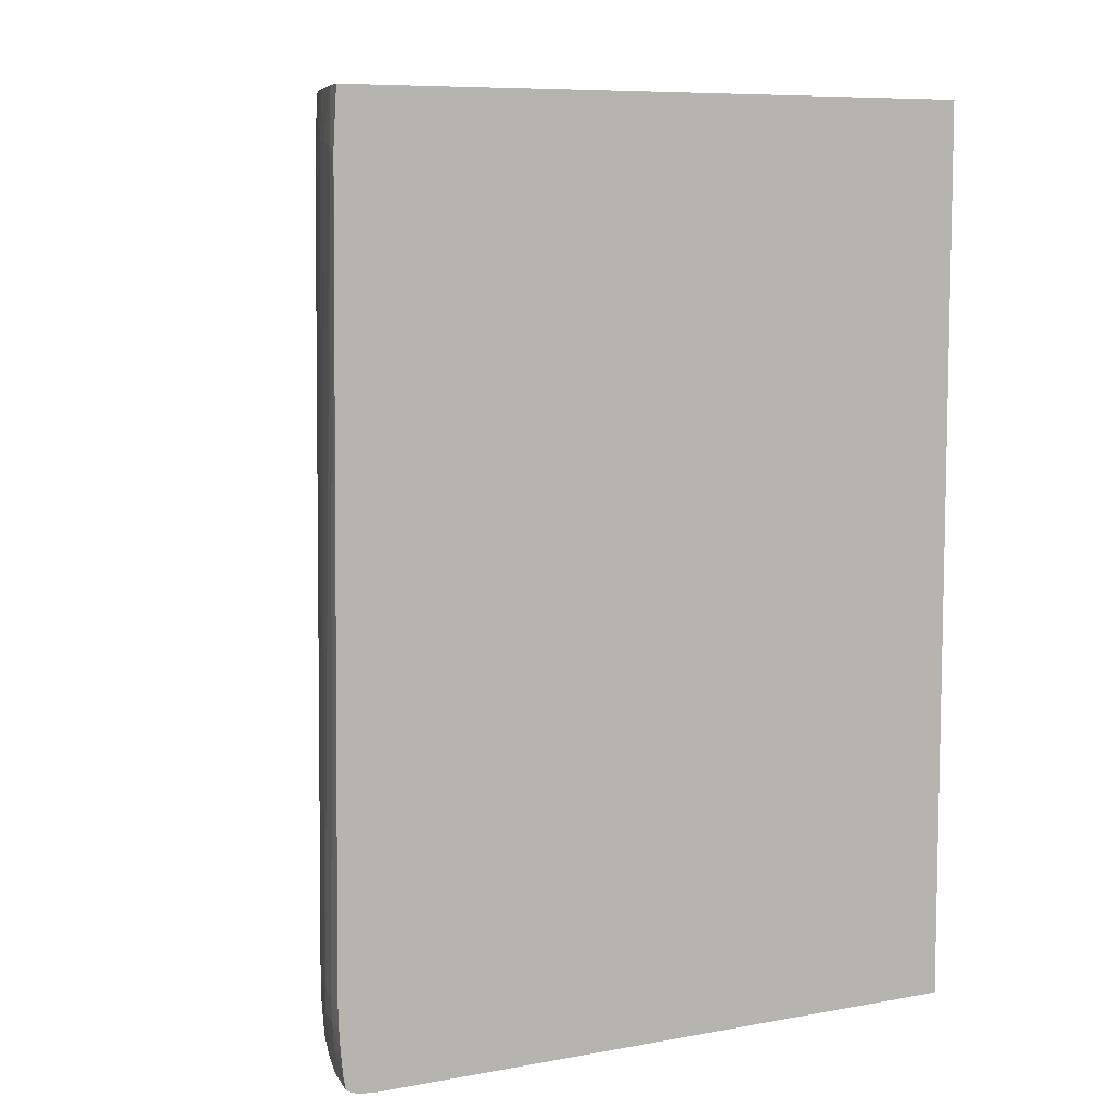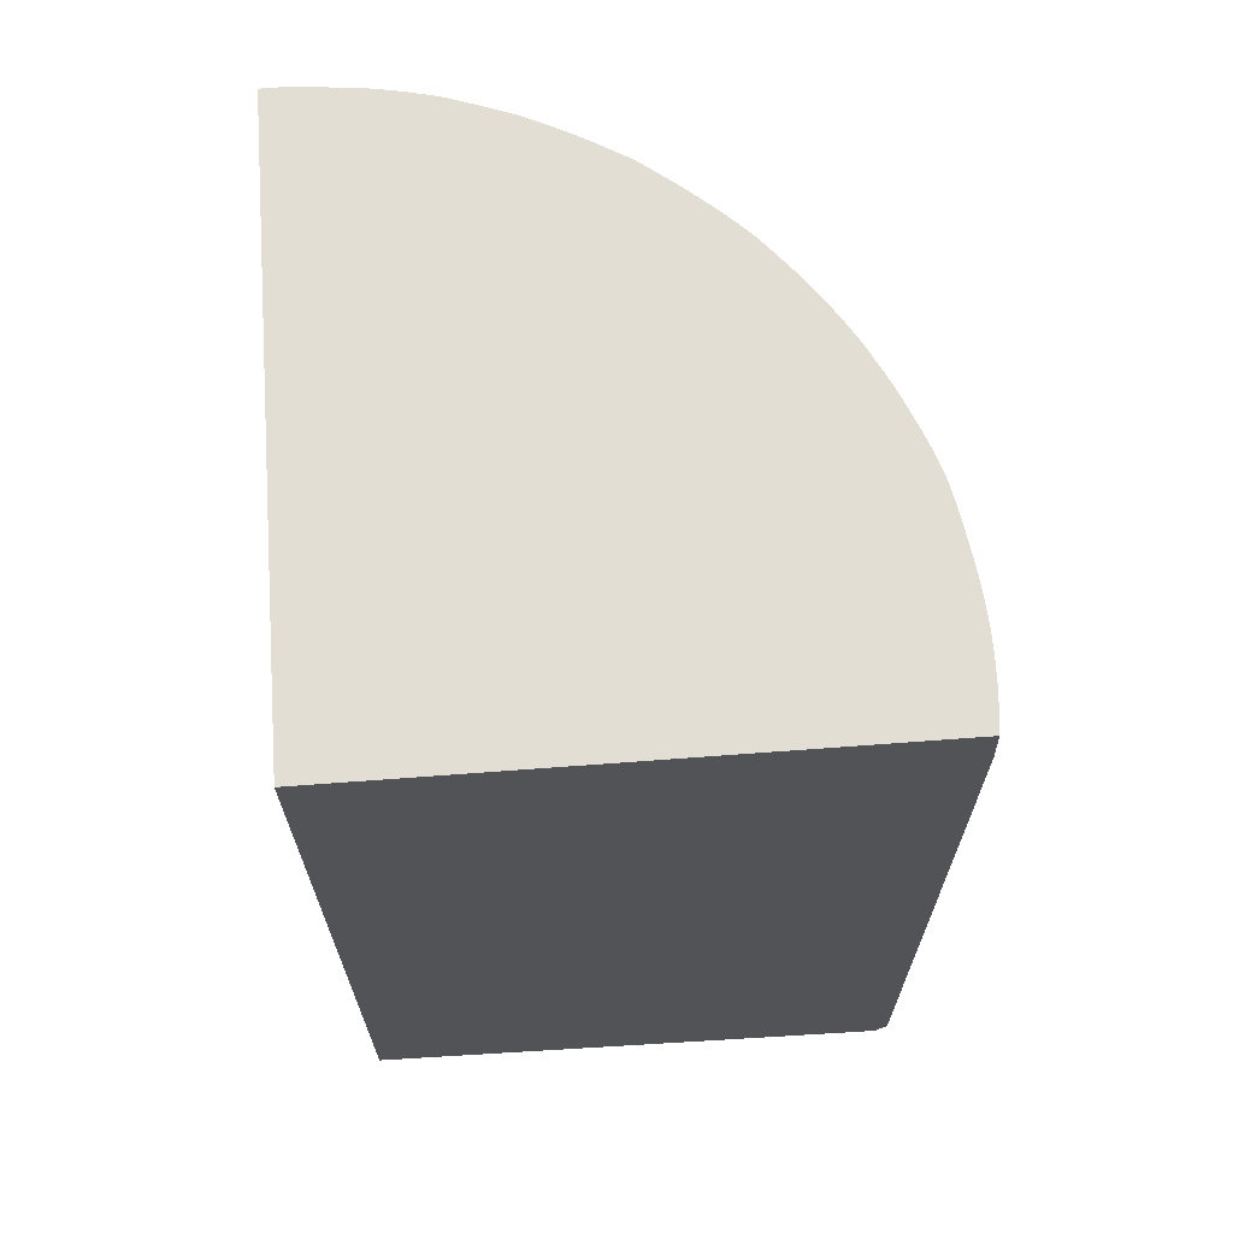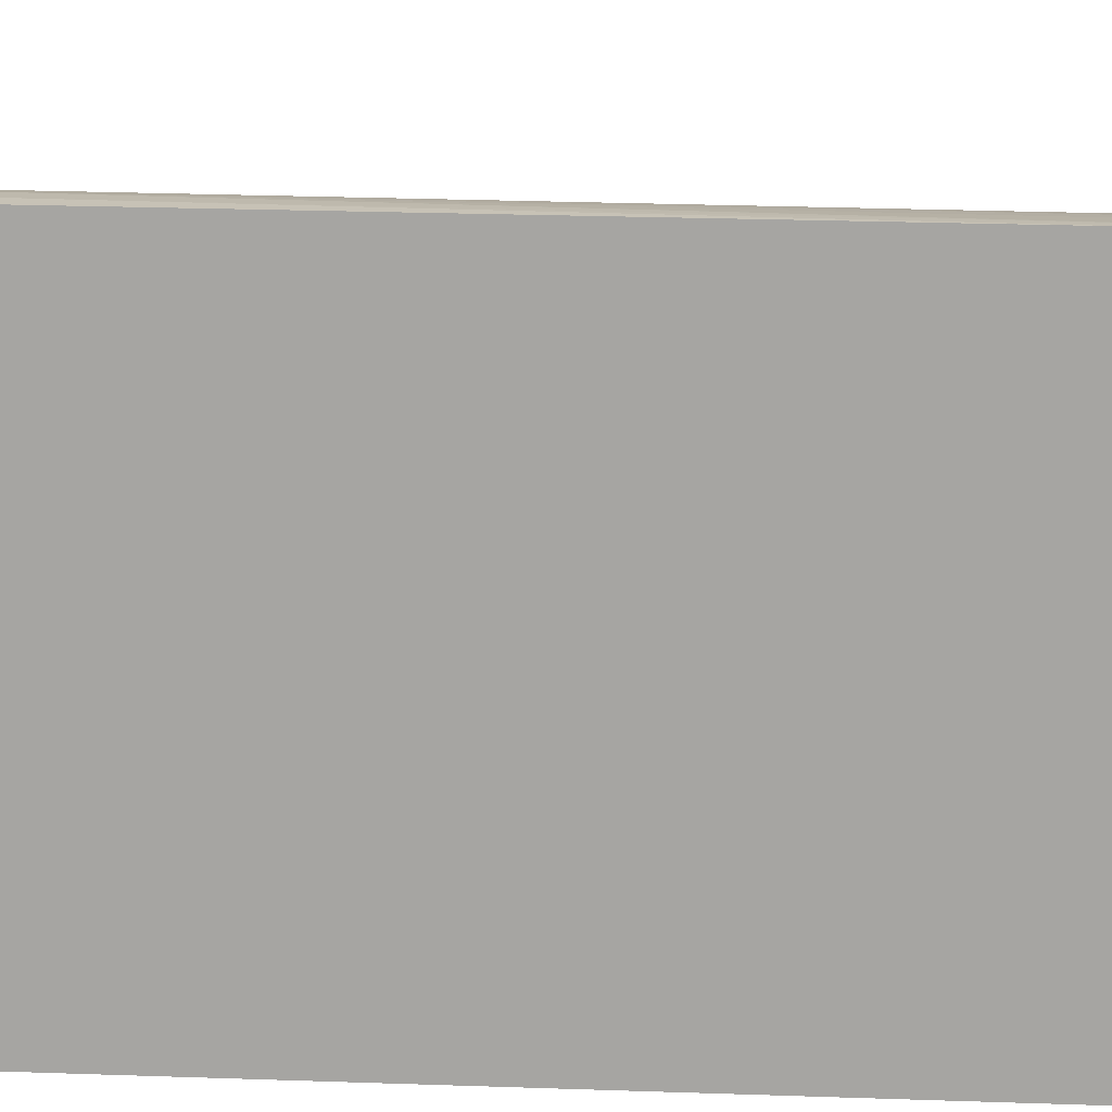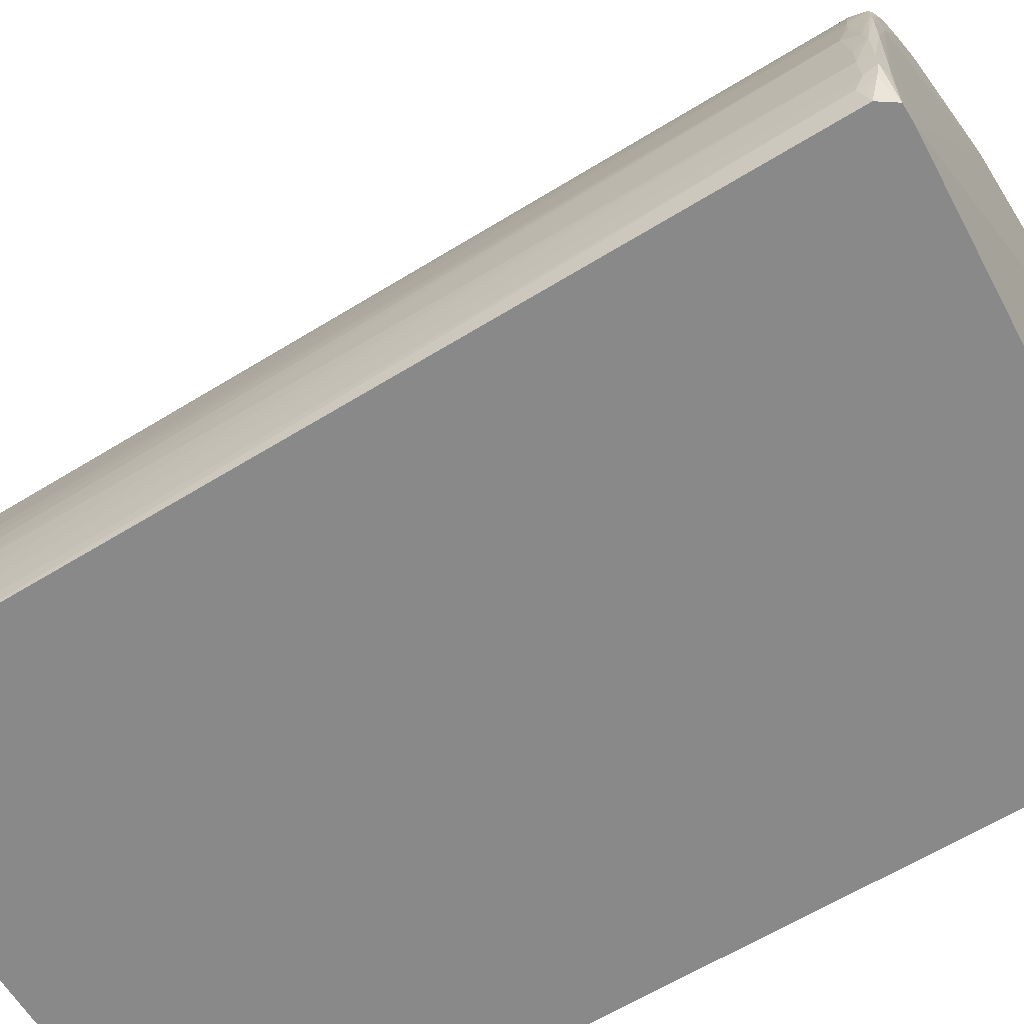
<metadata>
{"format":"obj","ext":"obj","renderer":"f3d","projection":"perspective","resolution":1024,"background":"white","views":[{"elev":7.3,"azim":-109.4,"up":"+Z"},{"elev":67.2,"azim":-4.3,"up":"+Z"},{"elev":15.6,"azim":-85.9,"up":"+Y"},{"elev":-63.2,"azim":121.6,"up":"+Y"}]}
</metadata>
<code>
v 0.03119 -0.01692 -0.000492
v -0.01781 0.03877 -0.0004747
v -0.004192 0.03814 -0.0007254
v 0.00749 0.03347 -0.0008638
v 0.03085 0.00311 -0.0007168
v 0.03318 -0.01091 -0.0005612
v 0.03286 -0.01692 -0.000492
v -0.01781 -0.01692 0.002594
v -0.01781 0.04061 -0.0004142
v -0.0112 0.04029 -0.0005266
v -0.008862 0.04011 -0.0005439
v -0.006524 0.03992 -0.0005439
v 0.0004827 0.03779 -0.0005958
v 0.009699 0.0335 -0.0005698
v 0.01227 0.03124 -0.0005871
v 0.01902 0.02634 -0.0004142
v 0.0215 0.0218 -0.0006476
v 0.02617 0.01479 -0.0006563
v 0.02851 0.01012 -0.0006304
v 0.03043 0.007781 -0.0005266
v 0.03266 0.0007767 -0.0005612
v 0.03301 -0.003895 -0.0005958
v 0.03338 -0.01339 -0.0004834
v 0.03445 -0.01091 -0.0001981
v 0.03445 -0.01271 -0.0001981
v 0.0343 -0.01427 0.0001823
v 0.03393 -0.01692 0.001055
v -0.01781 -0.01692 0.08745
v -0.01781 0.04139 -5.978e-05
v -0.01781 0.04159 2.667e-05
v -0.01353 0.04154 0.0001736
v -0.004192 0.03969 -0.0004229
v -0.00244 0.03948 -0.0002586
v 0.00282 0.03733 -0.0003796
v 0.00749 0.03505 -0.0004229
v 0.008841 0.03474 -0.0001894
v 0.01157 0.03273 -0.0003969
v 0.02136 0.0239 -0.0003364
v 0.02393 0.01953 -0.0005266
v 0.01814 0.02774 -0.0001808
v 0.02049 0.02548 -0.0002068
v 0.02616 0.01695 -0.0004315
v 0.02856 0.01234 -0.000492
v 0.03001 0.01012 -0.0003278
v 0.03238 0.00311 -0.0004315
v 0.03438 -0.007035 -0.0001117
v 0.03468 -0.01091 0.00109
v 0.03452 -0.01339 0.001012
v 0.03439 -0.0148 0.001738
v 0.03417 -0.01558 0.001012
v 0.03439 -0.0148 0.002387
v 0.03354 -0.01692 0.08285
v 0.03333 -0.01692 0.08745
v -0.01781 0.04138 0.08745
v -0.01781 0.04179 0.001004
v -0.01587 0.04185 0.001272
v -0.01108 0.04148 0.0009863
v -0.01353 0.04181 0.001341
v -0.01177 0.04172 0.001687
v -0.008862 0.04112 0.00109
v -0.006524 0.04069 0.00109
v -0.004192 0.04019 0.00109
v -0.002014 0.03961 0.00109
v -0.0008427 0.03924 0.00109
v 0.0004827 0.03875 0.00109
v 0.004125 0.03704 -0.0001462
v 0.01569 0.03 -0.000103
v 0.005532 0.03658 0.00109
v 0.00749 0.0356 0.00109
v 0.008995 0.03483 0.00109
v 0.01017 0.03415 0.00109
v 0.01194 0.03297 0.00109
v 0.02308 0.0218 -0.0003191
v 0.02537 0.01881 -0.0003451
v 0.01827 0.02786 0.00109
v 0.01944 0.02676 0.00109
v 0.02268 0.02297 -8.571e-05
v 0.02059 0.02559 0.00109
v 0.02774 0.01479 -0.0003624
v 0.02976 0.01148 -0.0001635
v 0.03216 0.004775 -0.0002327
v 0.03429 -0.005474 0.0002169
v 0.0344 -0.00469 0.001773
v 0.03444 -0.006245 0.001038
v 0.03458 -0.008567 0.00109
v 0.0341 -0.008567 0.07817
v 0.03402 -0.01091 0.0805
v 0.0339 -0.01324 0.08285
v 0.03371 -0.01558 0.08285
v 0.0335 -0.01558 0.08745
v -0.01587 0.04141 0.08745
v -0.01781 0.04168 0.08202
v -0.01781 0.04203 0.003424
v -0.01587 0.04215 0.003424
v -0.01021 0.04163 0.002542
v -0.01353 0.04209 0.003424
v -0.01108 0.04181 0.003364
v -0.008985 0.04145 0.003364
v -0.008425 0.04148 0.005758
v -0.008327 0.04149 0.008101
v -0.006524 0.04096 0.008101
v -0.004192 0.03997 0.08285
v -0.001372 0.03914 0.0735
v 0.0004827 0.03843 0.0805
v 0.00282 0.03783 0.00109
v 0.004361 0.03715 0.00109
v 0.01578 0.03007 0.00109
v 0.01695 0.02903 0.00109
v 0.002707 0.03751 0.08285
v 0.005152 0.03633 0.0805
v 0.00733 0.03521 0.0805
v 0.008507 0.03456 0.08285
v 0.009822 0.0337 0.08285
v 0.01147 0.03263 0.0805
v 0.01579 0.03007 0.002508
v 0.01262 0.03181 0.08285
v 0.0274 0.01606 -0.0001376
v 0.01781 0.02746 0.08285
v 0.02021 0.02517 0.0805
v 0.02176 0.02423 0.00109
v 0.02275 0.02306 0.00109
v 0.02563 0.01917 0.00109
v 0.02277 0.02309 0.002534
v 0.02128 0.024 0.0805
v 0.02245 0.02268 0.0805
v 0.0293 0.01288 0.00109
v 0.02988 0.01172 0.00109
v 0.03051 0.01012 0.00109
v 0.0319 0.006371 0.00109
v 0.0323 0.005205 0.00109
v 0.03288 0.00311 0.00109
v 0.03342 0.0007767 0.00109
v 0.03382 -0.001562 0.00109
v 0.03418 -0.003907 0.001038
v 0.0344 -0.00469 0.002395
v 0.03395 -0.006234 0.07817
v 0.03406 -0.008567 0.0805
v 0.034 -0.01091 0.08285
v 0.03369 -0.01324 0.08745
v -0.01667 0.04169 0.08209
v -0.0158 0.04141 0.08745
v -0.01587 0.04237 0.008101
v -0.01781 0.04225 0.008101
v -0.01781 0.04218 0.005758
v -0.01587 0.04232 0.005758
v -0.01353 0.04229 0.005758
v -0.0112 0.04203 0.005758
v -0.009843 0.04169 0.004099
v -0.009596 0.04175 0.005758
v -0.009499 0.04178 0.008101
v -0.006524 0.04057 0.0805
v -0.006524 0.04054 0.08285
v -0.004192 0.03976 0.08745
v -0.004151 0.03975 0.08745
v -0.002856 0.03937 0.08745
v -0.00261 0.03946 0.08285
v 0.0004827 0.03841 0.08285
v 0.002522 0.03739 0.08745
v 0.003657 0.03685 0.08745
v 0.005152 0.03612 0.08745
v 0.005152 0.03629 0.08285
v 0.007346 0.03518 0.08285
v 0.00711 0.0351 0.08745
v 0.008281 0.03442 0.08745
v 0.009822 0.0335 0.08745
v 0.01135 0.03256 0.08745
v 0.01146 0.03261 0.08285
v 0.01414 0.03064 0.08285
v 0.01531 0.02967 0.08285
v 0.01664 0.0285 0.08285
v 0.01252 0.03167 0.08745
v 0.0268 0.01743 0.00109
v 0.02752 0.01625 0.00109
v 0.02831 0.01479 0.00109
v 0.01651 0.02839 0.08745
v 0.01765 0.02737 0.08745
v 0.01768 0.02734 0.08745
v 0.0189 0.02618 0.08745
v 0.01902 0.02629 0.08285
v 0.02018 0.02514 0.08285
v 0.02127 0.02397 0.08285
v 0.02331 0.02152 0.0805
v 0.0233 0.02151 0.08285
v 0.02447 0.01986 0.08285
v 0.02528 0.01869 0.08285
v 0.02244 0.02267 0.08285
v 0.02783 0.01446 0.08285
v 0.02887 0.01245 0.08285
v 0.02954 0.01096 0.08285
v 0.03003 0.009789 0.08285
v 0.03084 0.007781 0.08285
v 0.03166 0.005646 0.08285
v 0.03209 0.004479 0.08285
v 0.03236 0.00311 0.08285
v 0.03328 -0.001562 0.08285
v 0.03363 -0.003895 0.08285
v 0.03392 -0.006234 0.0805
v 0.03387 -0.006234 0.08285
v 0.034 -0.008567 0.08285
v 0.03378 -0.01091 0.08745
v -0.01353 0.04147 0.08285
v -0.01353 0.04151 0.0805
v -0.0164 0.0417 0.0805
v -0.01353 0.04235 0.008101
v -0.01353 0.04121 0.08745
v -0.01781 0.04224 0.007695
v -0.0112 0.0421 0.008101
v -0.008862 0.04102 0.0805
v -0.008862 0.04094 0.08285
v -0.008862 0.04073 0.08745
v -0.008795 0.04072 0.08745
v -0.006524 0.0403 0.08745
v 0.0004827 0.03818 0.08745
v 0.005209 0.03609 0.08745
v 0.01399 0.0305 0.08745
v 0.01516 0.02956 0.08745
v 0.0152 0.02953 0.08745
v 0.02752 0.01625 0.002759
v 0.02003 0.02504 0.08745
v 0.0201 0.02498 0.08745
v 0.02317 0.02125 0.08745
v 0.02437 0.01962 0.08745
v 0.02514 0.01848 0.08745
v 0.02601 0.01712 0.08745
v 0.02625 0.01712 0.08285
v 0.02105 0.02384 0.08745
v 0.02219 0.02245 0.08745
v 0.02714 0.01563 0.08285
v 0.02703 0.01548 0.08745
v 0.02707 0.0154 0.08745
v 0.02767 0.01426 0.08745
v 0.02857 0.01251 0.08745
v 0.0286 0.01245 0.08745
v 0.02941 0.01076 0.08745
v 0.02945 0.01068 0.08745
v 0.03063 0.007834 0.08745
v 0.03065 0.007781 0.08745
v 0.03169 0.005292 0.08522
v 0.03206 0.004404 0.08447
v 0.03226 0.002918 0.08745
v 0.03267 0.0007767 0.08745
v 0.03303 -0.001492 0.08745
v 0.03304 -0.001562 0.08745
v 0.03337 -0.003895 0.08745
v 0.03361 -0.006234 0.08745
v 0.03376 -0.008567 0.08745
v 0.03378 -0.01084 0.08745
v -0.0112 0.04126 0.08285
v -0.0112 0.04131 0.0805
v -0.0112 0.04101 0.08745
v 0.03151 0.005512 0.08745
v 0.03153 0.005443 0.08745
v 0.03195 0.004114 0.08745
v 0.03196 0.004079 0.08745
f 1 2 3
f 1 3 4
f 1 4 5
f 1 5 6
f 1 6 7
f 1 7 27
f 1 27 52
f 1 52 53
f 1 53 28
f 1 28 8
f 1 8 2
f 2 9 3
f 2 8 28
f 2 28 54
f 2 54 92
f 2 92 143
f 2 143 206
f 2 206 144
f 2 144 93
f 2 93 55
f 2 55 30
f 2 30 29
f 2 29 9
f 3 10 11
f 3 11 12
f 3 12 13
f 3 13 4
f 3 9 10
f 4 13 14
f 4 14 15
f 4 15 16
f 4 16 17
f 4 17 18
f 4 18 5
f 5 18 19
f 5 19 20
f 5 20 21
f 5 21 22
f 5 22 6
f 6 23 7
f 6 22 24
f 6 24 25
f 6 25 23
f 7 23 25
f 7 25 26
f 7 26 27
f 9 29 10
f 10 29 30
f 10 30 31
f 10 31 11
f 11 31 12
f 12 32 13
f 12 31 32
f 13 32 33
f 13 33 34
f 13 34 35
f 13 35 14
f 14 35 36
f 14 36 37
f 14 37 15
f 15 37 16
f 16 38 39
f 16 39 17
f 16 37 40
f 16 40 41
f 16 41 38
f 17 39 18
f 18 39 42
f 18 42 43
f 18 43 20
f 18 20 19
f 20 43 44
f 20 44 45
f 20 45 21
f 21 45 46
f 21 46 22
f 22 46 24
f 24 46 47
f 24 47 25
f 25 47 48
f 25 48 26
f 26 48 49
f 26 49 50
f 26 50 27
f 27 50 49
f 27 49 51
f 27 51 52
f 28 53 90
f 28 90 139
f 28 139 200
f 28 200 247
f 28 247 246
f 28 246 245
f 28 245 244
f 28 244 243
f 28 243 242
f 28 242 241
f 28 241 240
f 28 240 254
f 28 254 253
f 28 253 252
f 28 252 251
f 28 251 237
f 28 237 236
f 28 236 235
f 28 235 234
f 28 234 233
f 28 233 232
f 28 232 231
f 28 231 230
f 28 230 229
f 28 229 224
f 28 224 223
f 28 223 222
f 28 222 221
f 28 221 227
f 28 227 226
f 28 226 220
f 28 220 219
f 28 219 178
f 28 178 177
f 28 177 176
f 28 176 175
f 28 175 217
f 28 217 216
f 28 216 215
f 28 215 171
f 28 171 166
f 28 166 165
f 28 165 164
f 28 164 163
f 28 163 214
f 28 214 160
f 28 160 159
f 28 159 158
f 28 158 213
f 28 213 155
f 28 155 154
f 28 154 153
f 28 153 212
f 28 212 211
f 28 211 210
f 28 210 250
f 28 250 205
f 28 205 141
f 28 141 91
f 28 91 54
f 30 55 56
f 30 56 31
f 31 57 33
f 31 33 32
f 31 56 58
f 31 58 59
f 31 59 57
f 33 57 60
f 33 60 61
f 33 61 62
f 33 62 63
f 33 63 64
f 33 64 65
f 33 65 66
f 33 66 34
f 34 66 35
f 35 66 36
f 36 67 37
f 36 66 68
f 36 68 69
f 36 69 70
f 36 70 71
f 36 71 72
f 36 72 67
f 37 67 40
f 38 73 74
f 38 74 39
f 38 41 73
f 39 74 42
f 40 67 75
f 40 75 76
f 40 76 41
f 41 77 74
f 41 74 73
f 41 76 78
f 41 78 77
f 42 74 79
f 42 79 43
f 43 79 44
f 44 79 80
f 44 80 81
f 44 81 45
f 45 81 82
f 45 82 46
f 46 82 83
f 46 83 84
f 46 84 85
f 46 85 47
f 47 85 86
f 47 86 87
f 47 87 88
f 47 88 48
f 48 88 51
f 48 51 49
f 51 88 89
f 51 89 52
f 52 89 90
f 52 90 53
f 54 91 92
f 55 93 94
f 55 94 56
f 56 94 58
f 57 59 95
f 57 95 60
f 58 94 96
f 58 96 59
f 59 96 97
f 59 97 95
f 60 95 61
f 61 95 98
f 61 98 62
f 62 98 99
f 62 99 63
f 63 99 100
f 63 100 101
f 63 101 102
f 63 102 103
f 63 103 64
f 64 103 104
f 64 104 65
f 65 105 66
f 65 104 105
f 66 105 106
f 66 106 68
f 67 72 107
f 67 107 108
f 67 108 75
f 68 106 109
f 68 109 110
f 68 110 69
f 69 110 70
f 70 110 111
f 70 111 112
f 70 112 71
f 71 112 113
f 71 113 114
f 71 114 72
f 72 115 107
f 72 114 116
f 72 116 115
f 74 77 117
f 74 117 79
f 75 108 115
f 75 115 118
f 75 118 76
f 76 118 119
f 76 119 78
f 77 78 120
f 77 120 121
f 77 121 122
f 77 122 117
f 78 123 120
f 78 119 124
f 78 124 125
f 78 125 123
f 79 117 80
f 80 117 126
f 80 126 127
f 80 127 128
f 80 128 129
f 80 129 81
f 81 129 130
f 81 130 131
f 81 131 132
f 81 132 82
f 82 132 133
f 82 133 134
f 82 134 83
f 83 135 85
f 83 85 84
f 83 134 133
f 83 133 132
f 83 132 135
f 85 135 86
f 86 136 197
f 86 197 137
f 86 137 138
f 86 138 87
f 86 135 136
f 87 138 88
f 88 138 139
f 88 139 90
f 88 90 89
f 91 140 92
f 91 141 140
f 92 140 142
f 92 142 143
f 93 144 145
f 93 145 94
f 94 145 146
f 94 146 96
f 95 97 147
f 95 147 148
f 95 148 98
f 96 146 97
f 97 146 147
f 98 148 149
f 98 149 99
f 99 149 150
f 99 150 100
f 100 150 151
f 100 151 102
f 100 102 101
f 102 151 152
f 102 152 153
f 102 153 154
f 102 154 155
f 102 155 156
f 102 156 103
f 103 156 157
f 103 157 104
f 104 157 109
f 104 109 105
f 105 109 106
f 107 115 108
f 109 157 158
f 109 158 159
f 109 159 160
f 109 160 161
f 109 161 110
f 110 161 162
f 110 162 111
f 111 162 112
f 112 162 163
f 112 163 164
f 112 164 165
f 112 165 166
f 112 166 113
f 113 166 167
f 113 167 114
f 114 167 116
f 115 116 168
f 115 168 169
f 115 169 170
f 115 170 118
f 116 167 166
f 116 166 171
f 116 171 168
f 117 122 172
f 117 172 173
f 117 173 174
f 117 174 126
f 118 170 175
f 118 175 176
f 118 176 177
f 118 177 178
f 118 178 179
f 118 179 119
f 119 179 180
f 119 180 181
f 119 181 124
f 120 123 121
f 121 123 122
f 122 123 182
f 122 182 183
f 122 183 184
f 122 184 185
f 122 185 172
f 123 125 182
f 124 181 186
f 124 186 125
f 125 186 183
f 125 183 182
f 126 174 187
f 126 187 188
f 126 188 127
f 127 188 189
f 127 189 190
f 127 190 191
f 127 191 128
f 128 191 192
f 128 192 129
f 129 192 193
f 129 193 130
f 130 193 131
f 131 193 132
f 132 193 194
f 132 194 195
f 132 195 135
f 135 195 196
f 135 196 136
f 136 196 197
f 137 197 198
f 137 198 199
f 137 199 138
f 138 199 247
f 138 247 200
f 138 200 139
f 140 141 201
f 140 201 202
f 140 202 203
f 140 203 204
f 140 204 142
f 141 205 201
f 142 204 145
f 142 145 143
f 143 145 206
f 144 206 145
f 145 204 146
f 146 204 207
f 146 207 147
f 147 149 148
f 147 207 149
f 149 207 150
f 150 207 208
f 150 208 151
f 151 208 152
f 152 208 209
f 152 209 210
f 152 210 211
f 152 211 212
f 152 212 153
f 155 213 157
f 155 157 156
f 157 213 158
f 160 214 162
f 160 162 161
f 162 214 163
f 168 171 215
f 168 215 216
f 168 216 169
f 169 216 217
f 169 217 175
f 169 175 170
f 172 218 173
f 172 185 218
f 173 218 174
f 174 218 187
f 178 219 180
f 178 180 179
f 180 219 220
f 180 220 181
f 181 220 186
f 183 186 221
f 183 221 222
f 183 222 184
f 184 222 185
f 185 222 223
f 185 223 224
f 185 224 225
f 185 225 218
f 186 220 226
f 186 226 227
f 186 227 221
f 187 228 229
f 187 229 230
f 187 230 231
f 187 231 188
f 187 218 228
f 188 231 232
f 188 232 233
f 188 233 234
f 188 234 189
f 189 234 235
f 189 235 190
f 190 235 236
f 190 236 191
f 191 236 237
f 191 237 192
f 192 237 238
f 192 238 239
f 192 239 193
f 193 239 194
f 194 239 195
f 195 239 240
f 195 240 241
f 195 241 242
f 195 242 196
f 196 242 243
f 196 243 244
f 196 244 245
f 196 245 198
f 196 198 197
f 198 245 246
f 198 246 199
f 199 246 247
f 201 248 249
f 201 249 202
f 201 205 250
f 201 250 248
f 202 249 204
f 202 204 203
f 204 249 207
f 207 249 208
f 208 249 248
f 208 248 209
f 209 248 210
f 210 248 250
f 218 225 228
f 224 229 225
f 225 229 228
f 237 251 238
f 238 251 239
f 239 251 252
f 239 252 253
f 239 253 254
f 239 254 240

</code>
